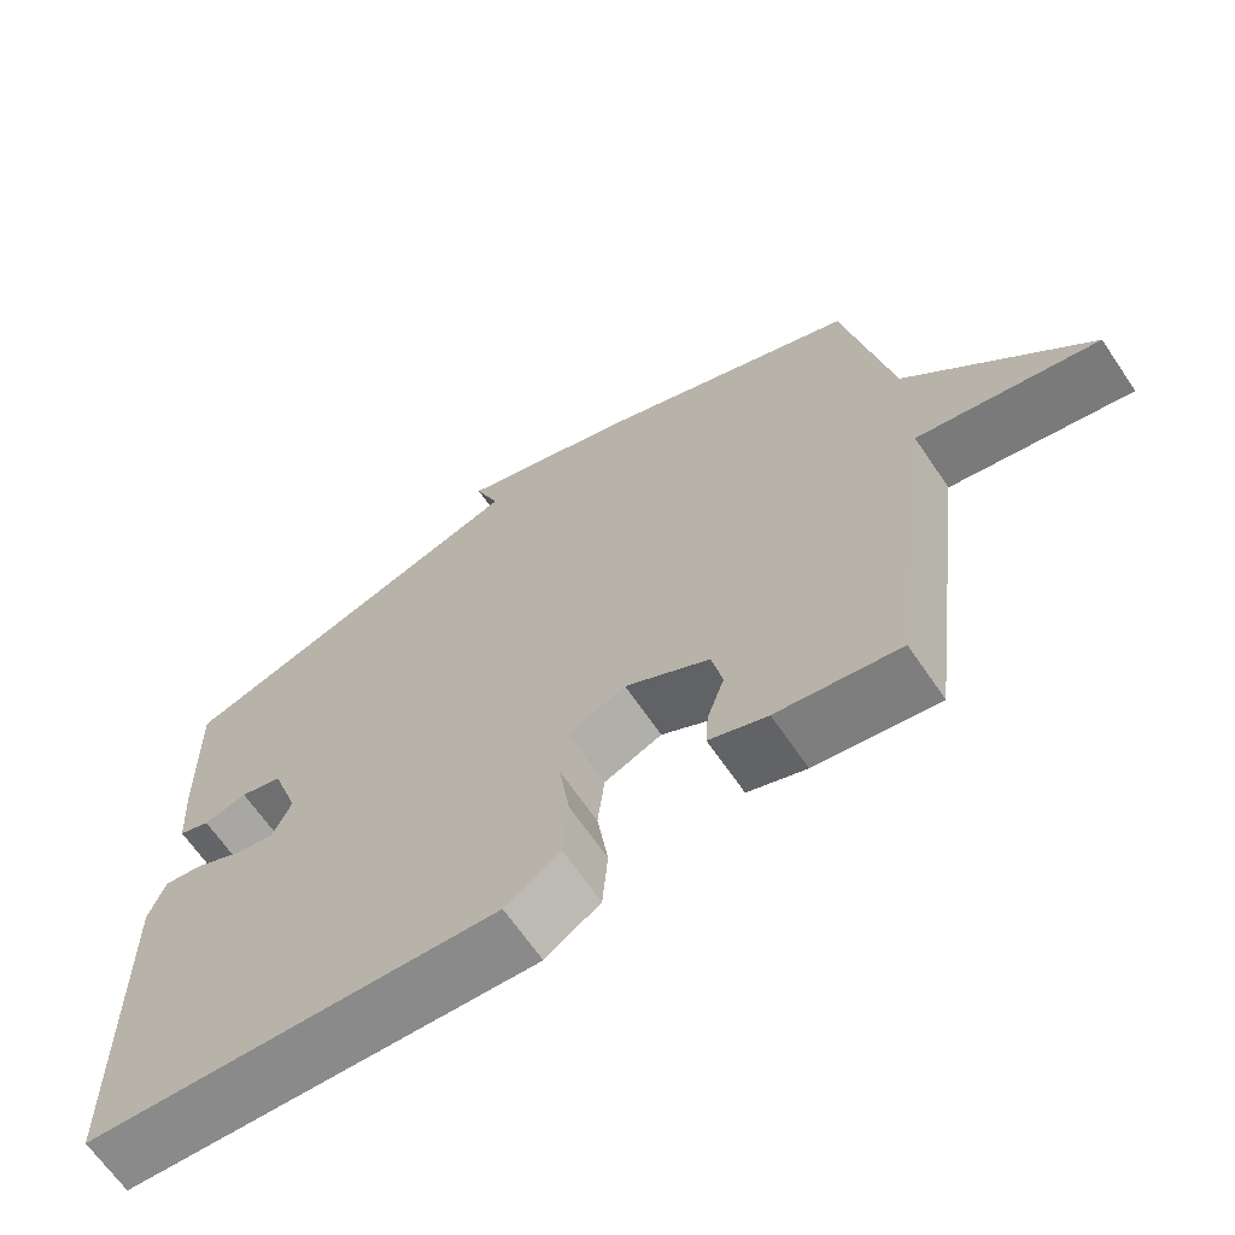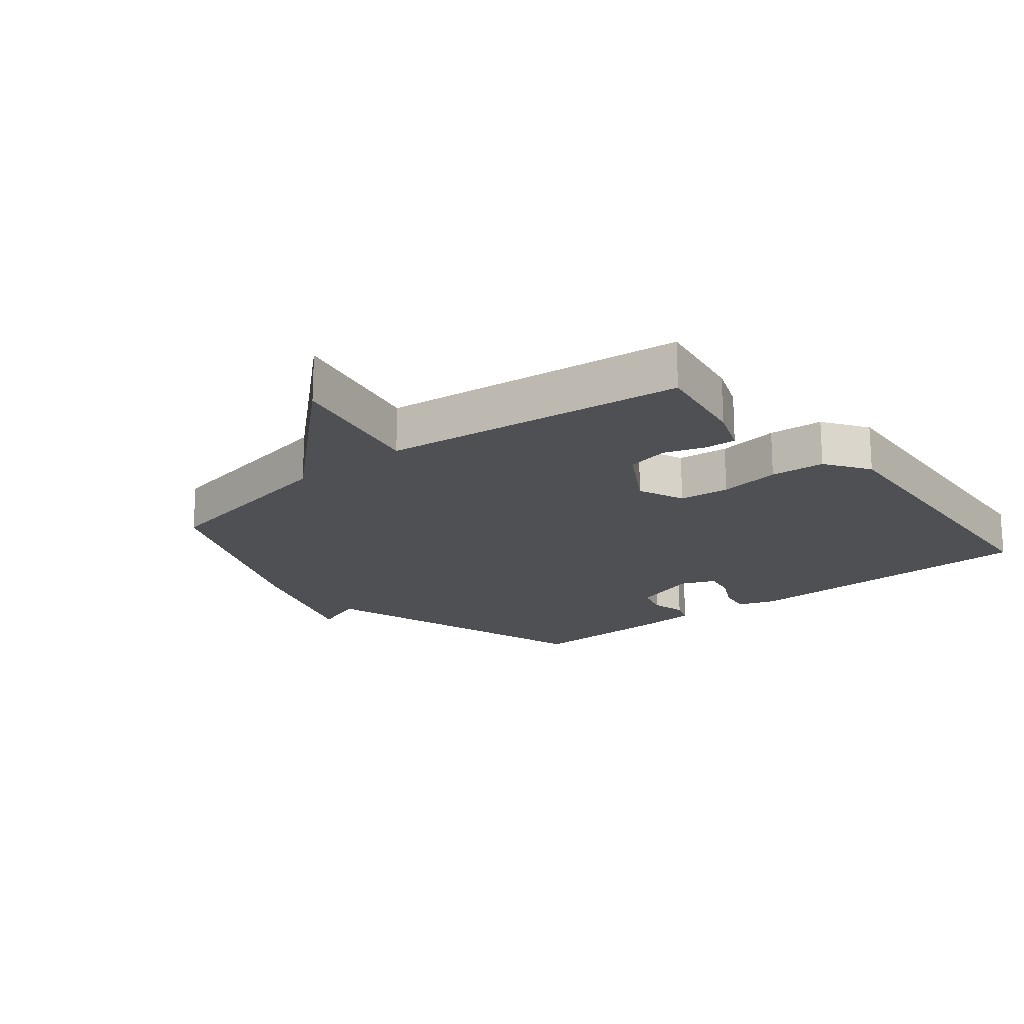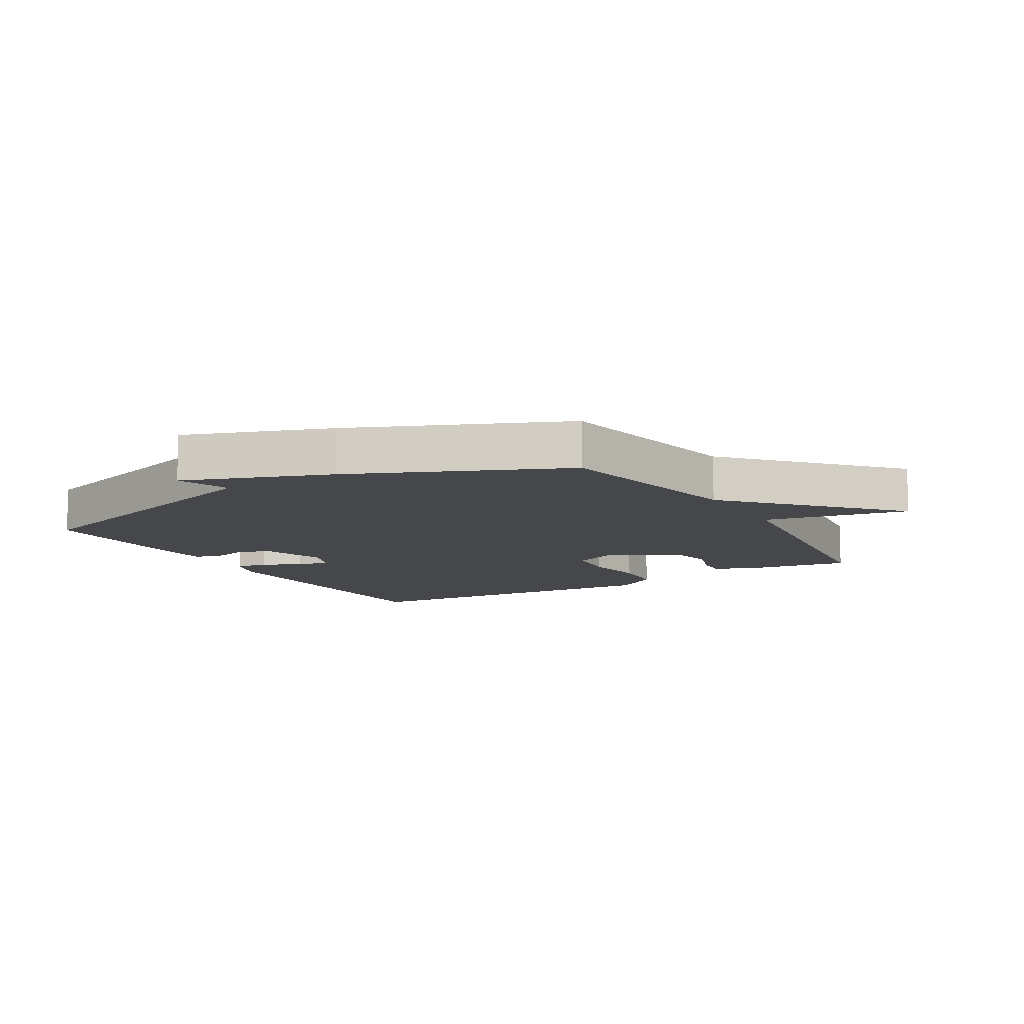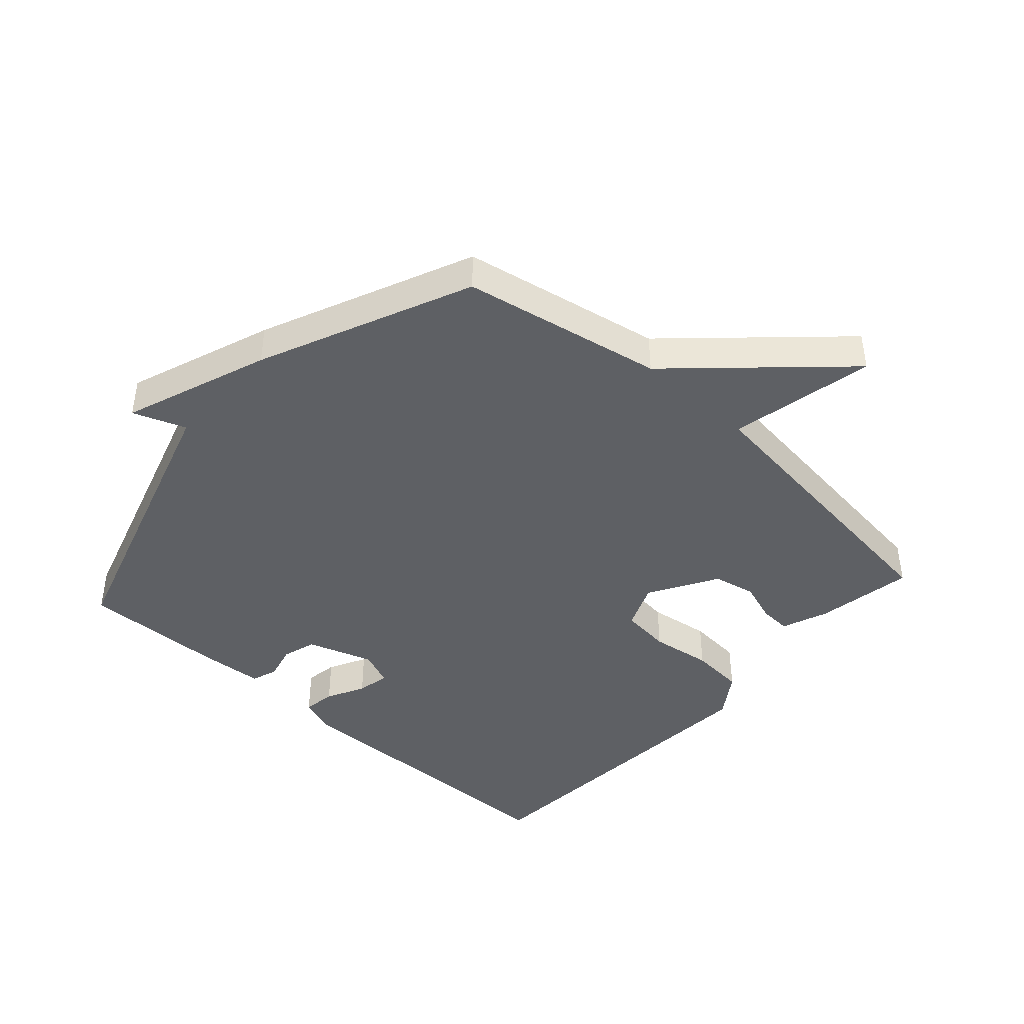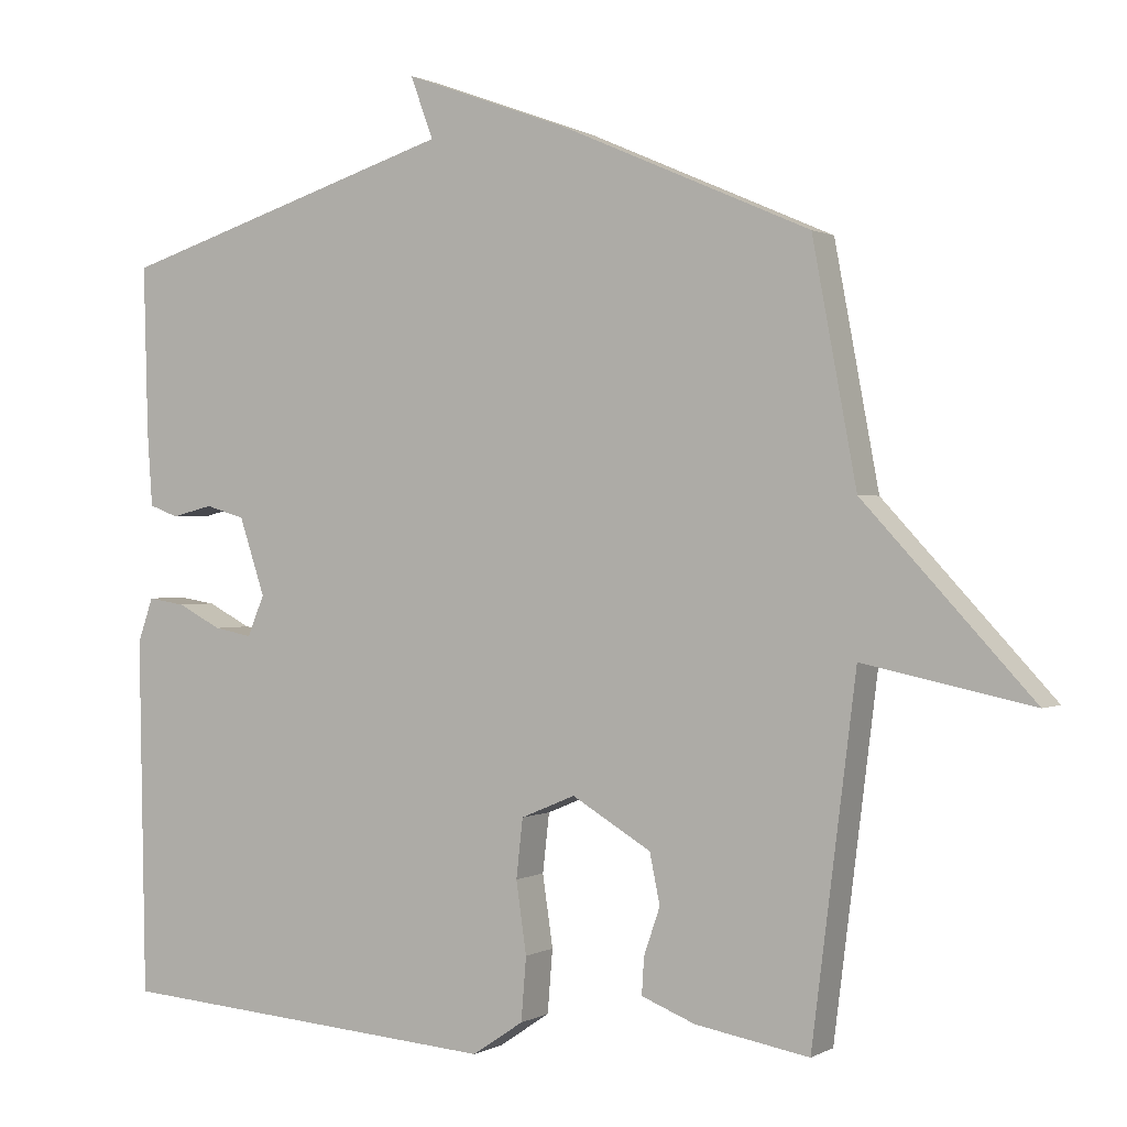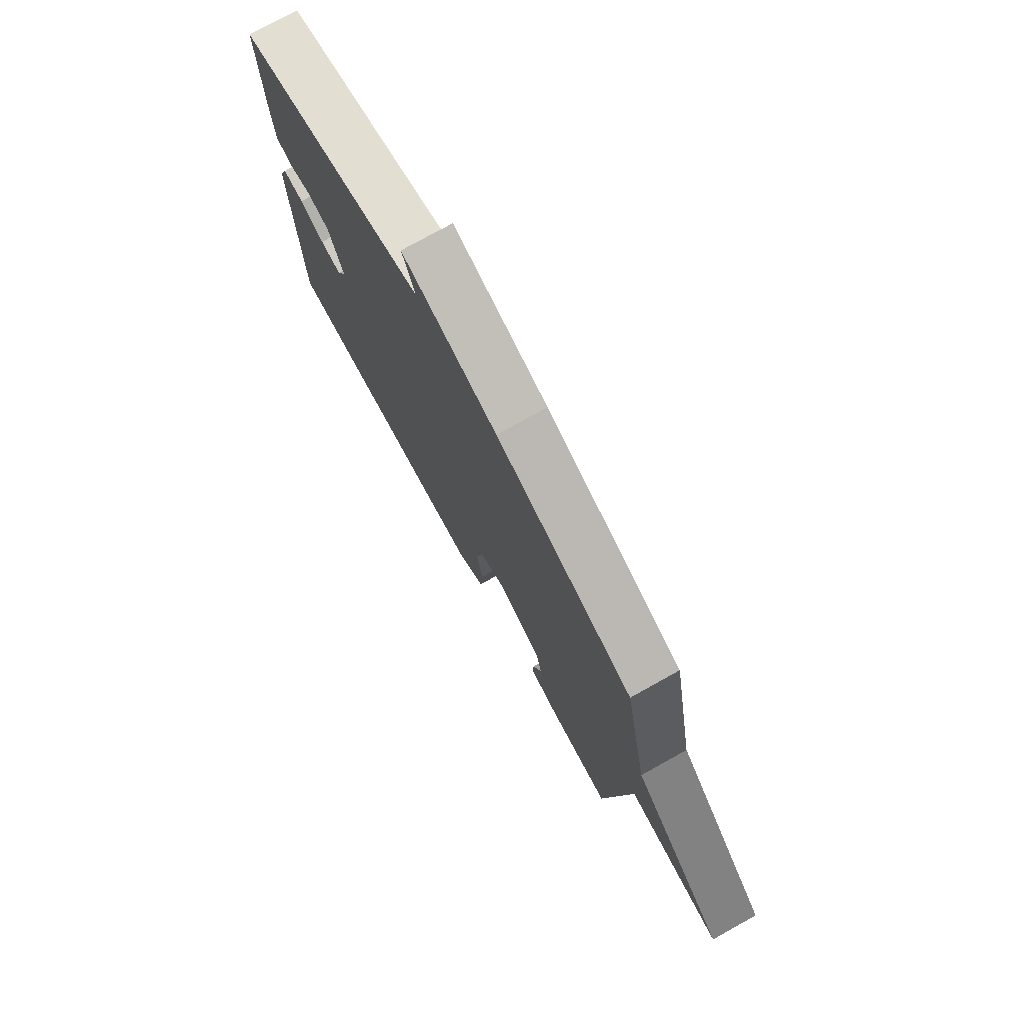
<metadata>
{"format":"obj","ext":"obj","renderer":"f3d","projection":"perspective","resolution":1024,"background":"white","views":[{"elev":-66.4,"azim":34.3,"up":"+Z"},{"elev":-18.5,"azim":129.3,"up":"+Y"},{"elev":-10.7,"azim":30.8,"up":"+Y"},{"elev":-42.9,"azim":48.0,"up":"+Y"},{"elev":0.7,"azim":28.6,"up":"+Z"},{"elev":76.4,"azim":60.9,"up":"+Z"}]}
</metadata>
<code>
v 0.5 0.07 0.5
v 0.56 0.07 0.18
v 0.79 0.07 -0.068
v 0.56 0.07 -0.02
v 0.5 0.07 -0.5
v 0.345 0.07 -0.473
v 0.271 0.07 -0.444
v 0.274 0.07 -0.394
v 0.296 0.07 -0.33
v 0.282 0.07 -0.262
v 0.174 0.07 -0.198
v 0.1 0.07 -0.229
v 0.091 0.07 -0.309
v 0.105 0.07 -0.406
v 0.098 0.07 -0.492
v 0.028 0.07 -0.539
v -0.5 0.07 -0.5
v -0.509 0.07 -0.016
v -0.488 0.07 0.044
v -0.437 0.07 0.036
v -0.377 0.07 0.005
v -0.325 0.07 -0.005
v -0.302 0.07 0.05
v -0.337 0.07 0.155
v -0.391 0.07 0.171
v -0.447 0.07 0.157
v -0.487 0.07 0.172
v -0.494 0.07 0.272
v -0.5 0.07 0.5
v -0.035 0.07 0.646
v -0.066 0.07 0.73
v 0.165 0.07 0.646
v 0.5 0 0.5
v 0.56 0 0.18
v 0.79 0 -0.068
v 0.56 0 -0.02
v 0.5 0 -0.5
v 0.345 0 -0.473
v 0.271 0 -0.444
v 0.274 0 -0.394
v 0.296 0 -0.33
v 0.282 0 -0.262
v 0.174 0 -0.198
v 0.1 0 -0.229
v 0.091 0 -0.309
v 0.105 0 -0.406
v 0.098 0 -0.492
v 0.028 0 -0.539
v -0.5 0 -0.5
v -0.509 0 -0.016
v -0.488 0 0.044
v -0.437 0 0.036
v -0.377 0 0.005
v -0.325 0 -0.005
v -0.302 0 0.05
v -0.337 0 0.155
v -0.391 0 0.171
v -0.447 0 0.157
v -0.487 0 0.172
v -0.494 0 0.272
v -0.5 0 0.5
v -0.035 0 0.646
v -0.066 0 0.73
v 0.165 0 0.646
f 32 1 2
f 31 32 2
f 30 31 2
f 28 29 30
f 27 28 30
f 26 27 30
f 25 26 30
f 24 25 30 2
f 23 24 2
f 22 23 2
f 19 20 21
f 18 19 21
f 17 18 21
f 16 17 21
f 15 16 21
f 14 15 21
f 13 14 21
f 12 13 21 22
f 11 12 22 2
f 7 8 9
f 6 7 9
f 5 6 9
f 4 5 9
f 4 9 10
f 2 3 4
f 2 4 10 11
f 34 33 64
f 34 64 63
f 34 63 62
f 62 61 60
f 62 60 59
f 62 59 58
f 62 58 57
f 34 62 57 56
f 34 56 55
f 34 55 54
f 53 52 51
f 53 51 50
f 53 50 49
f 53 49 48
f 53 48 47
f 53 47 46
f 53 46 45
f 54 53 45 44
f 34 54 44 43
f 41 40 39
f 41 39 38
f 41 38 37
f 41 37 36
f 42 41 36
f 36 35 34
f 43 42 36 34
f 1 33 34 2
f 2 34 35 3
f 3 35 36 4
f 4 36 37 5
f 5 37 38 6
f 6 38 39 7
f 7 39 40 8
f 8 40 41 9
f 9 41 42 10
f 10 42 43 11
f 11 43 44 12
f 12 44 45 13
f 13 45 46 14
f 14 46 47 15
f 15 47 48 16
f 16 48 49 17
f 17 49 50 18
f 18 50 51 19
f 19 51 52 20
f 20 52 53 21
f 21 53 54 22
f 22 54 55 23
f 23 55 56 24
f 24 56 57 25
f 25 57 58 26
f 26 58 59 27
f 27 59 60 28
f 28 60 61 29
f 29 61 62 30
f 30 62 63 31
f 31 63 64 32
f 32 64 33 1

</code>
